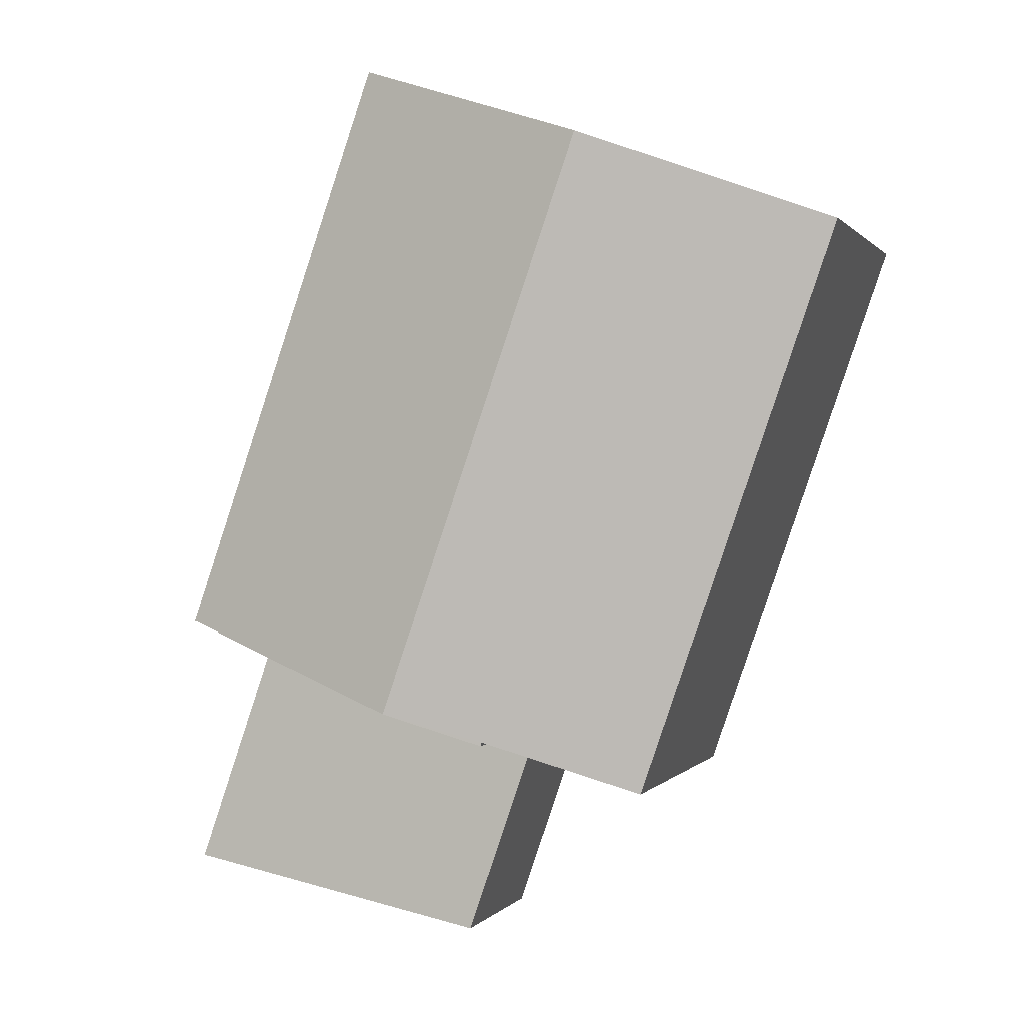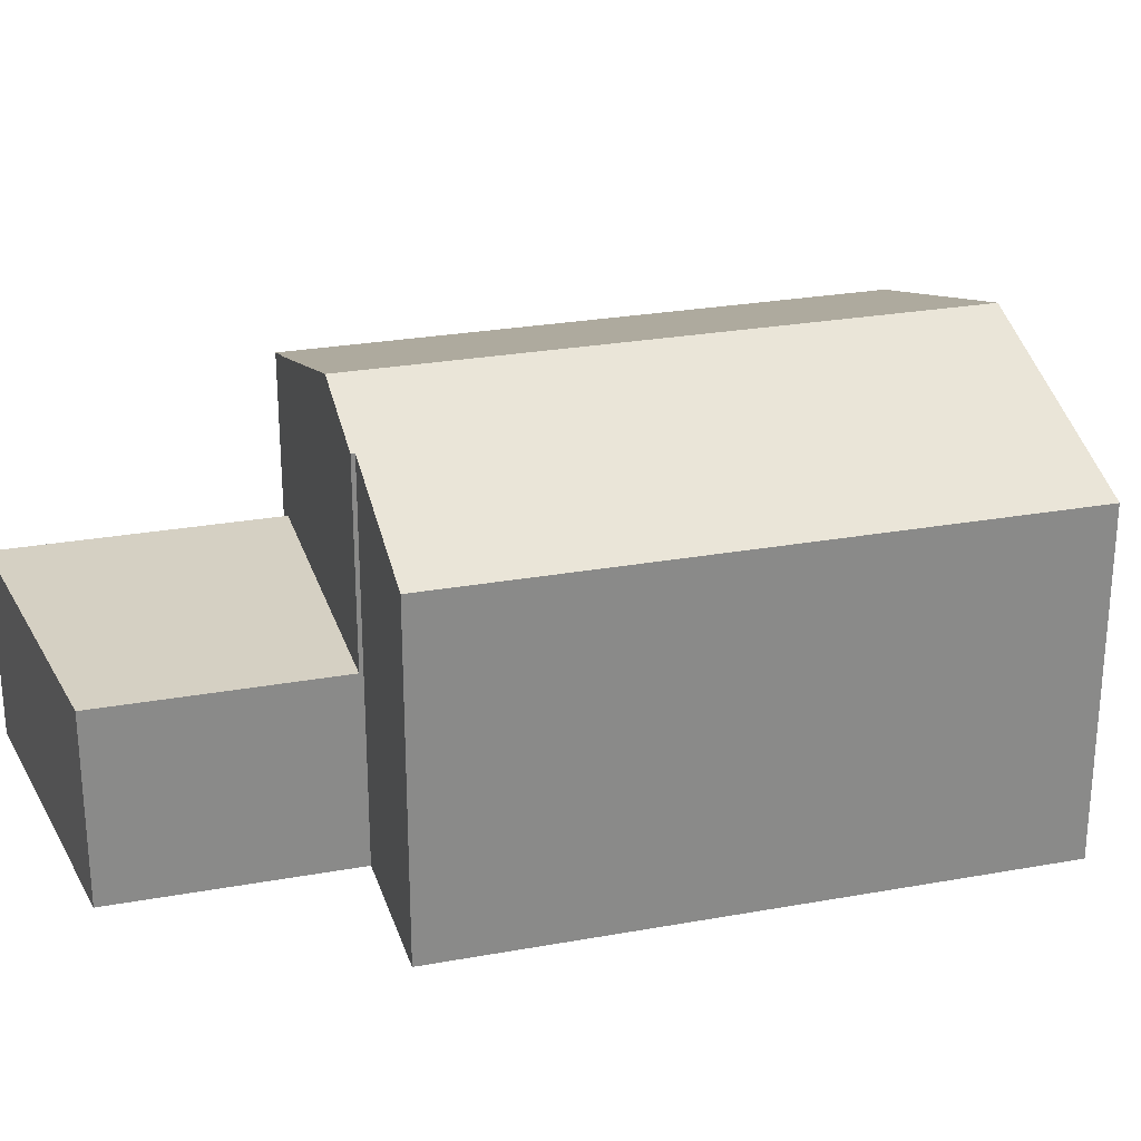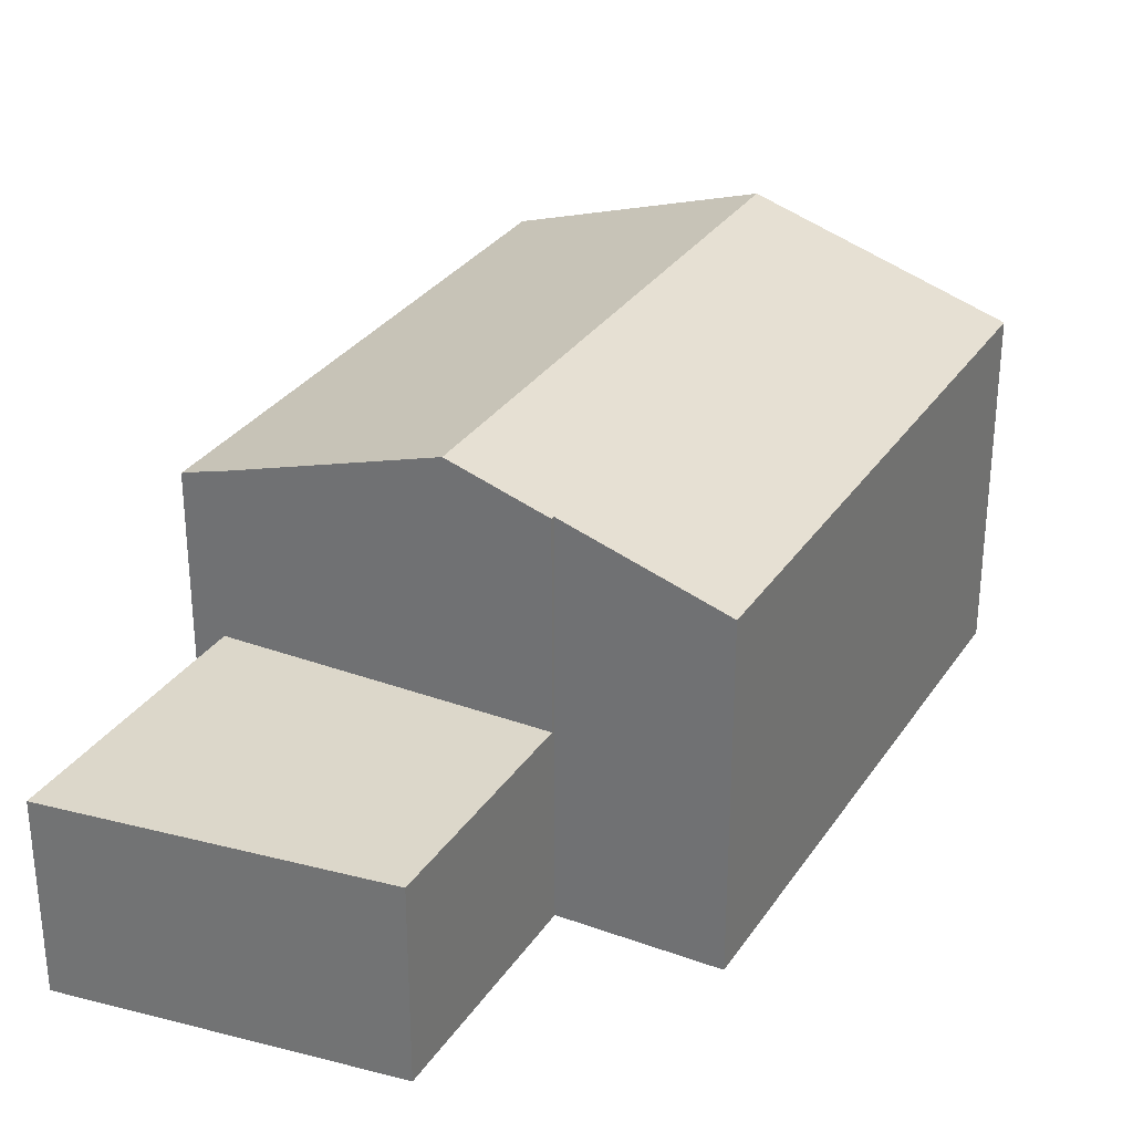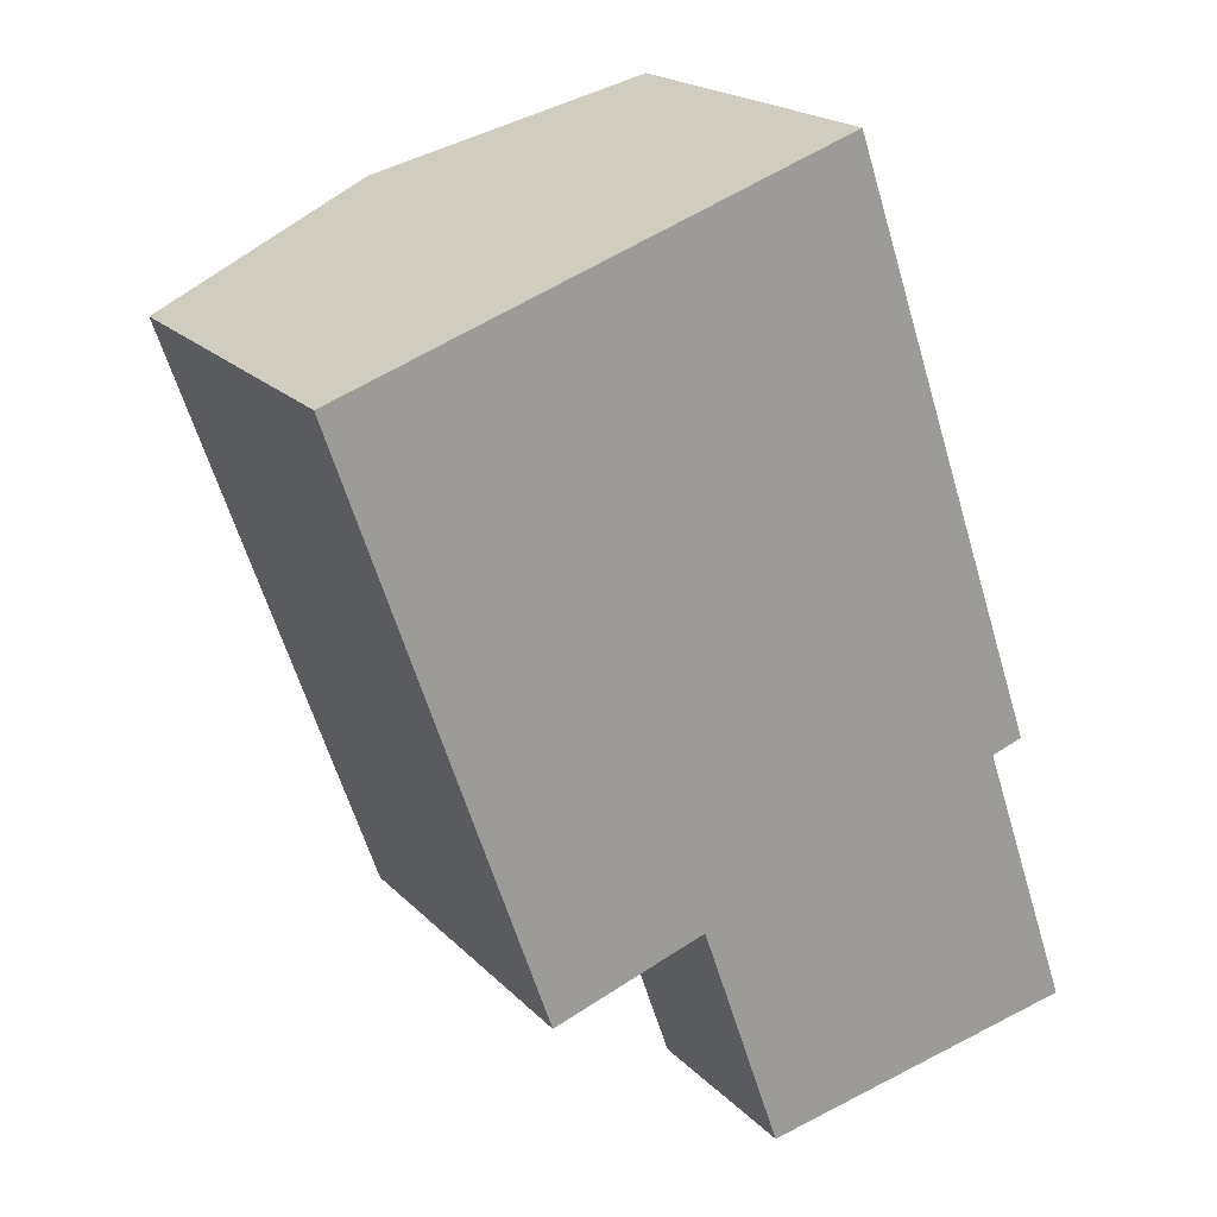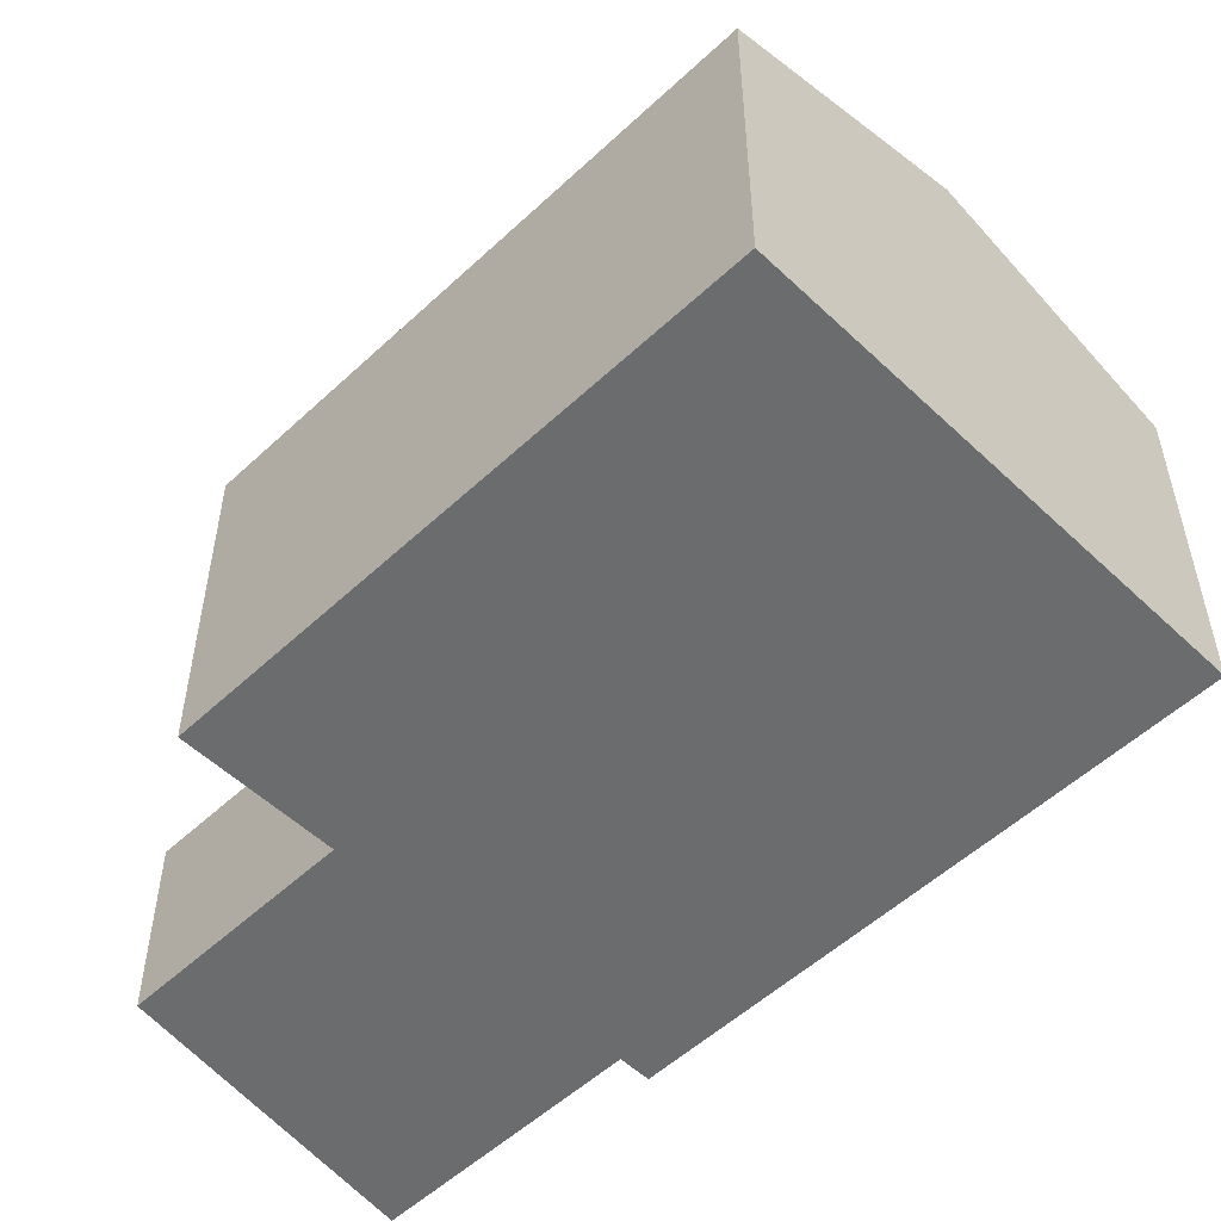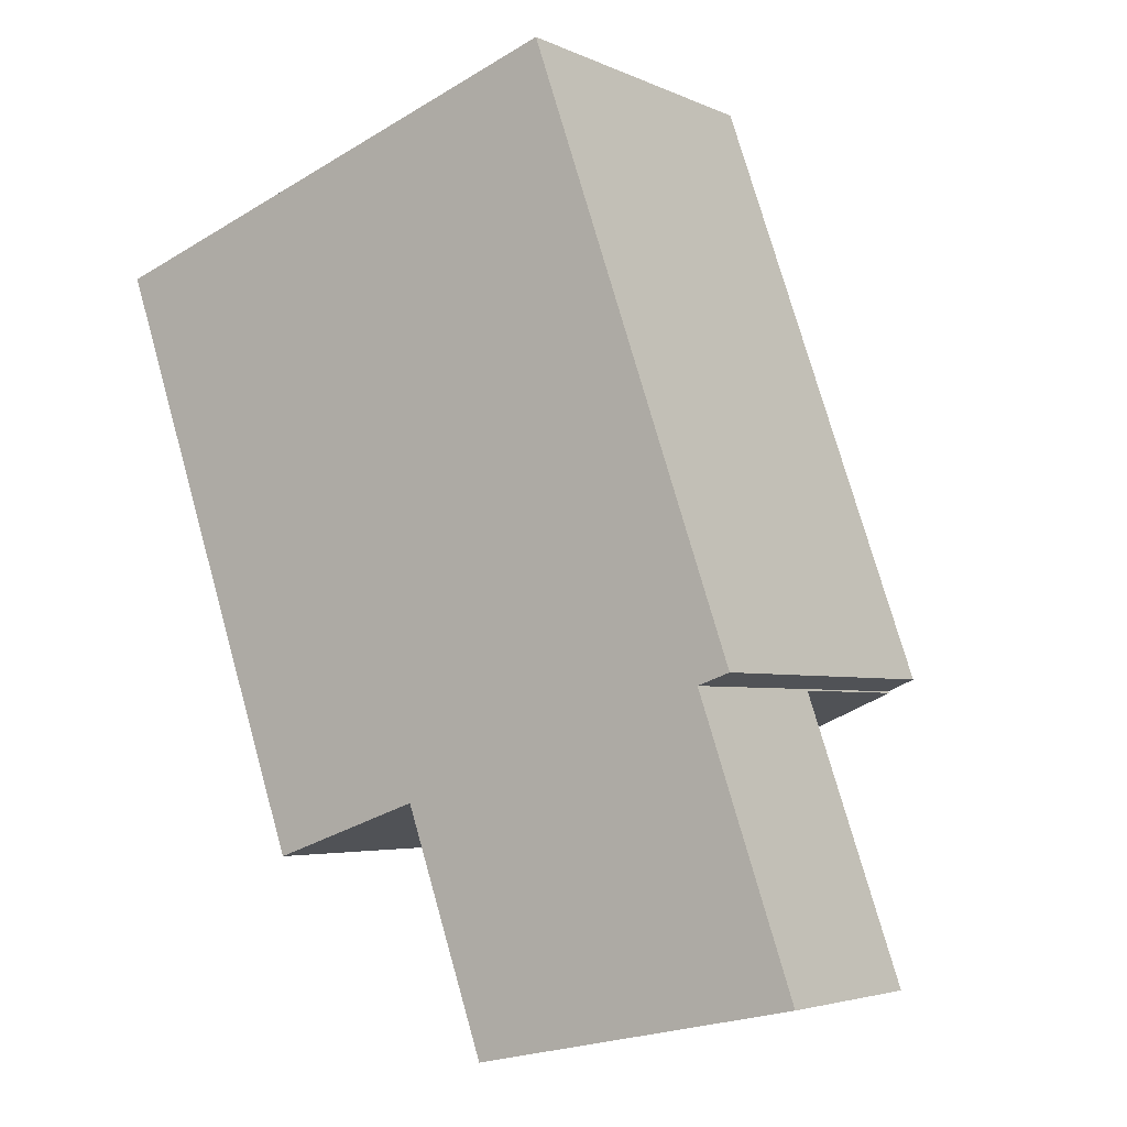
<metadata>
{"format":"obj","ext":"obj","renderer":"f3d","projection":"perspective","resolution":1024,"background":"white","views":[{"elev":0.4,"azim":-162.7,"up":"+Z"},{"elev":26.4,"azim":-125.0,"up":"+Y"},{"elev":30.5,"azim":-171.4,"up":"+Y"},{"elev":19.7,"azim":-29.8,"up":"+Z"},{"elev":-53.6,"azim":-64.3,"up":"+Y"},{"elev":-3.9,"azim":34.3,"up":"+Z"}]}
</metadata>
<code>
v  10.74 4.809 -18.74
v  16.47 4.809 -10.46
v  18.76 4.809 -17.09
v  11.12 4.809 -12.3
v  8.795 4.809 -13.11
v  8.795 8.028e-16 -13.11
v  16.47 6.402e-16 -10.46
v  11.12 7.534e-16 -12.3
v  18.76 1.046e-15 -17.09
v  10.74 1.147e-15 -18.74
v  11.12 10.65 -12.3
v  16.45 8.892 -10.42
v  16.47 8.892 -10.46
v  12.26 8.632 4.245
v  17.24 8.632 -10.14
v  6.131 10.65 2.122
v  0 8.632 5.286e-16
v  8.762 9.885 -13.02
v  4.962 8.632 -14.33
v  8.795 9.885 -13.11
v  12.26 -2.599e-16 4.245
v  6.131 -1.299e-16 2.122
v  0 0 0
v  17.24 6.211e-16 -10.14
v  16.45 6.379e-16 -10.42
v  8.762 7.97e-16 -13.02
v  4.962 8.776e-16 -14.33
g defaultobject
f 1 2 3
f 2 1 4
f 4 1 5
f 6 4 5
f 4 6 2
f 2 6 7
f 7 6 8
f 7 3 2
f 3 7 9
f 9 1 3
f 1 9 10
f 10 5 1
f 5 10 6
f 8 9 7
f 9 8 6
f 9 6 10
f 11 12 13
f 12 14 15
f 14 12 11
f 14 11 16
f 17 18 19
f 18 17 11
f 11 17 16
f 11 20 18
f 16 21 14
f 21 16 17
f 21 17 22
f 22 17 23
f 21 15 14
f 15 21 24
f 25 13 12
f 13 25 7
f 15 25 12
f 25 15 24
f 7 11 13
f 11 7 20
f 20 7 6
f 6 7 8
f 26 19 18
f 19 26 27
f 6 18 20
f 18 6 26
f 27 17 19
f 17 27 23
f 21 25 24
f 25 21 8
f 8 21 6
f 6 21 26
f 26 21 27
f 27 21 22
f 27 22 23
f 8 7 25

</code>
